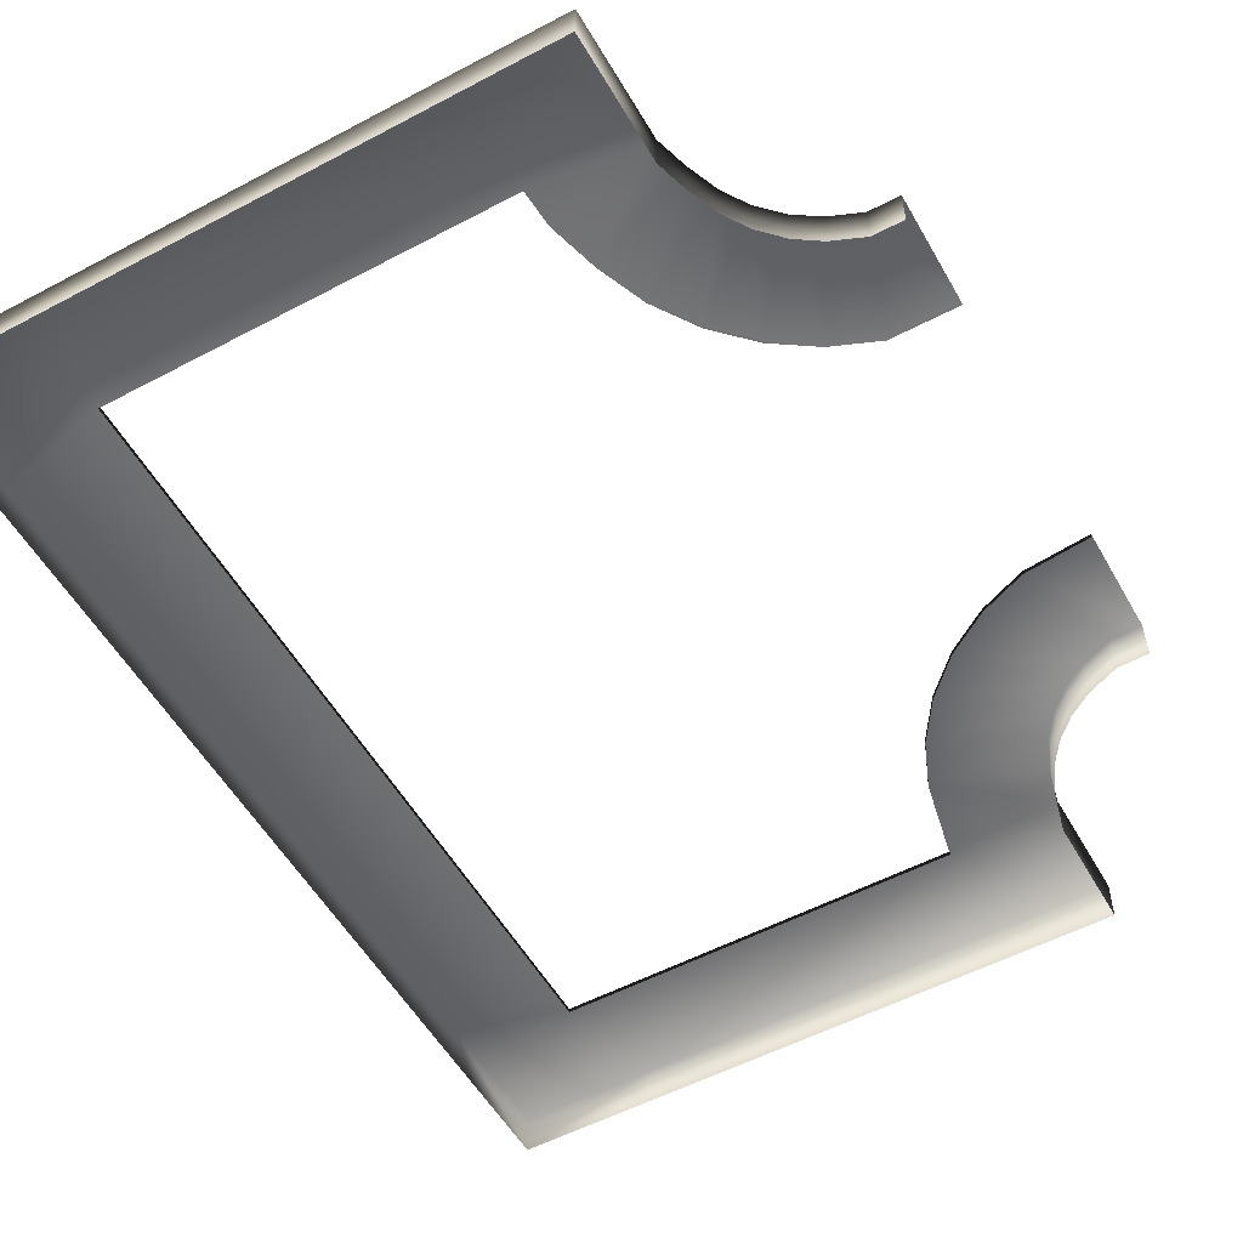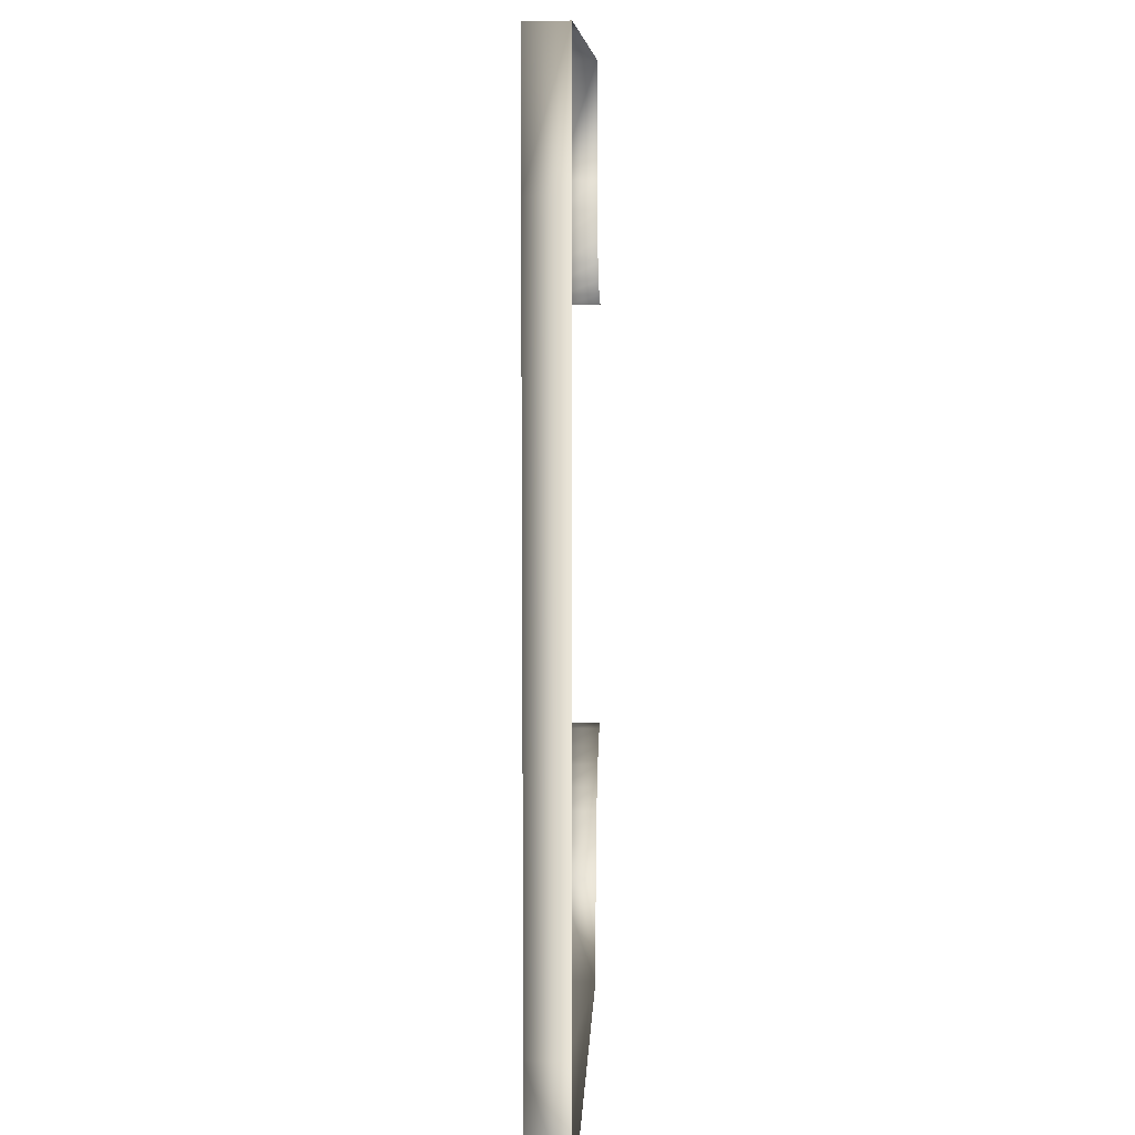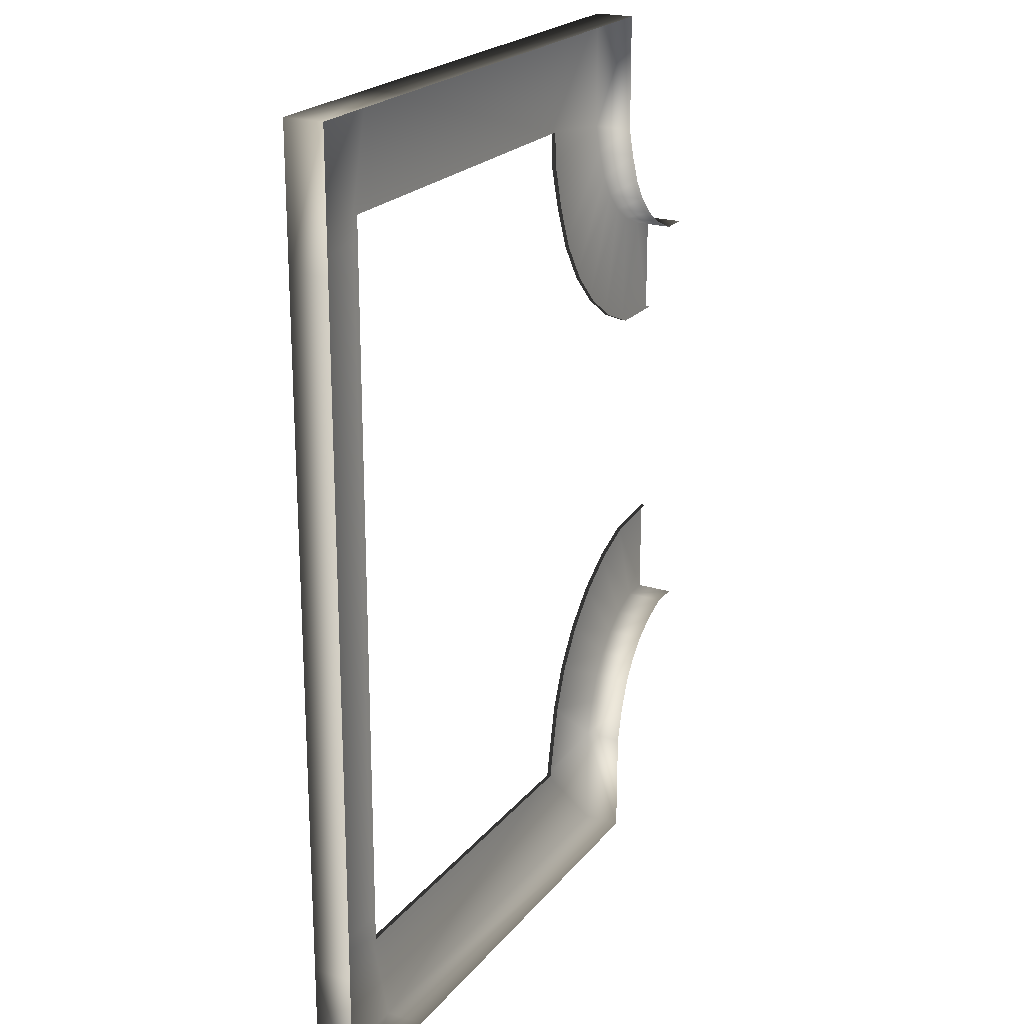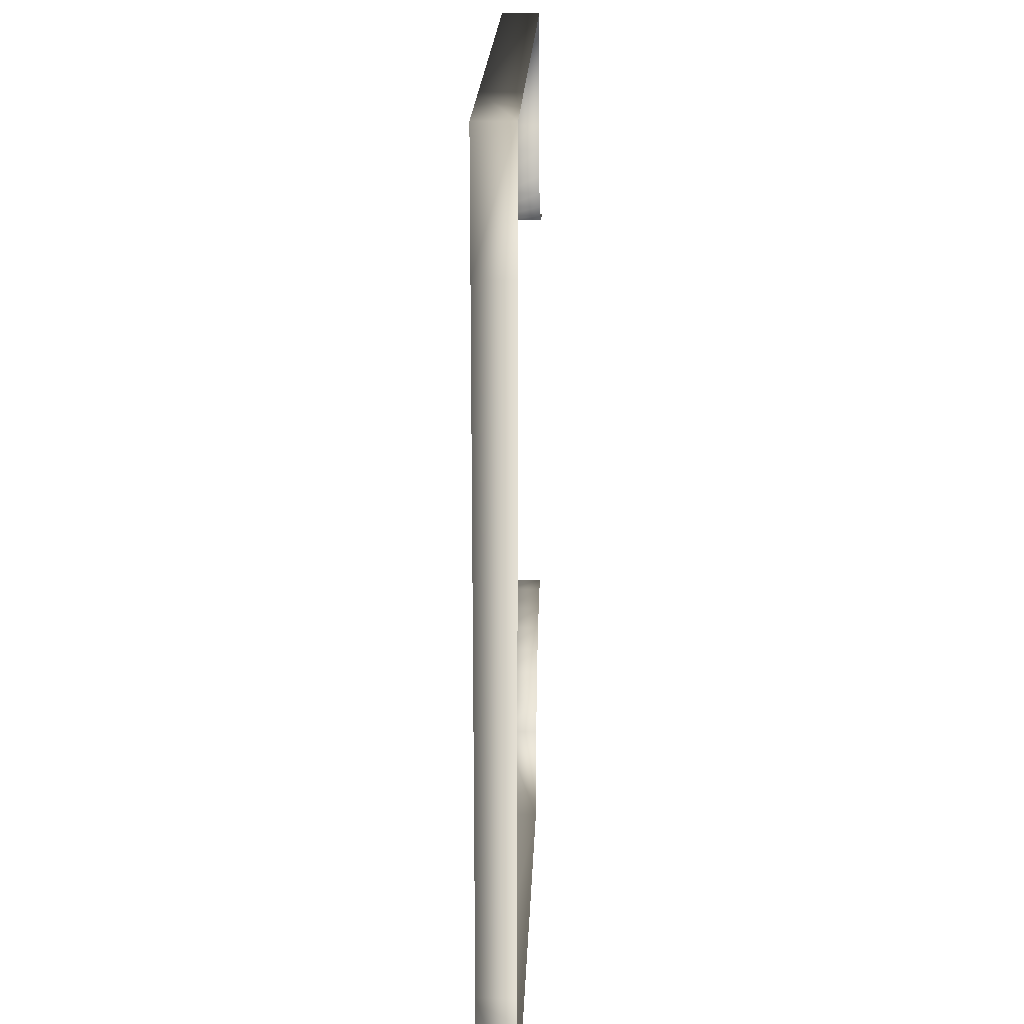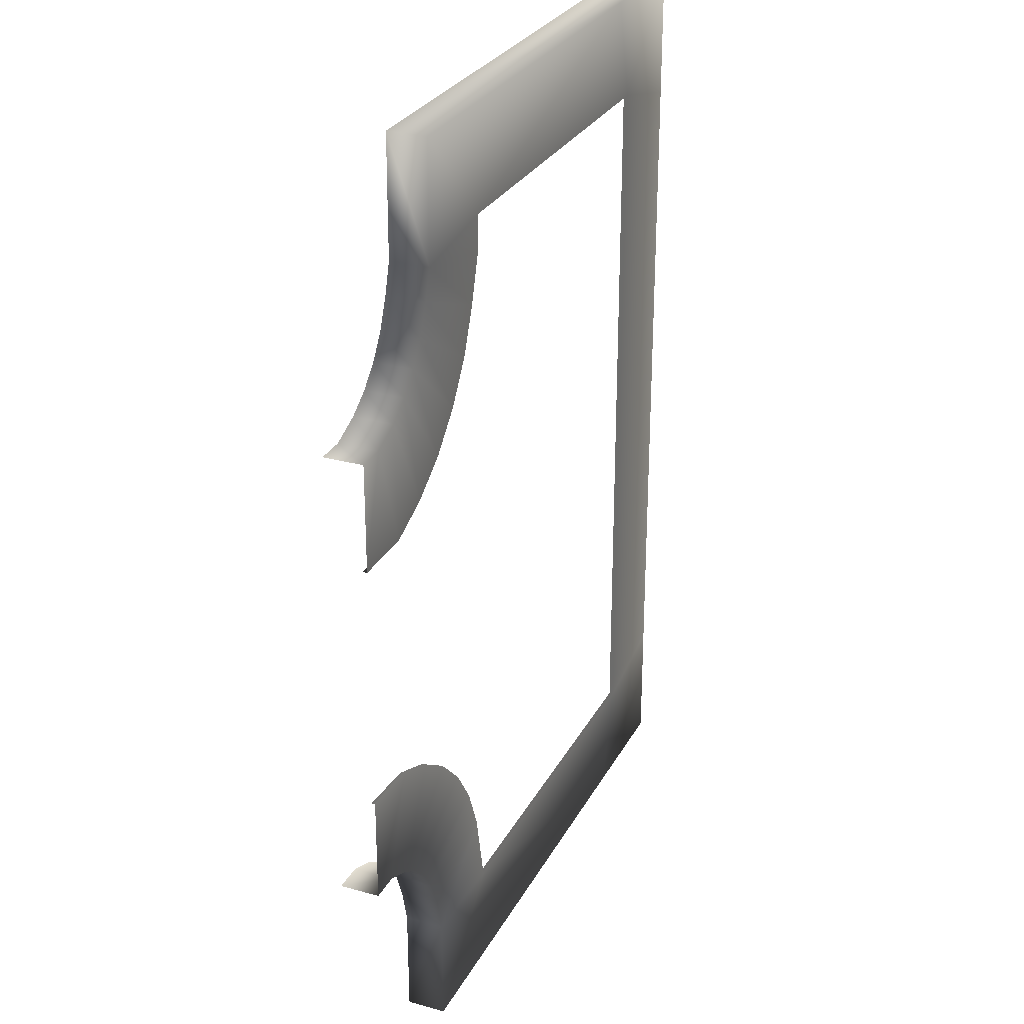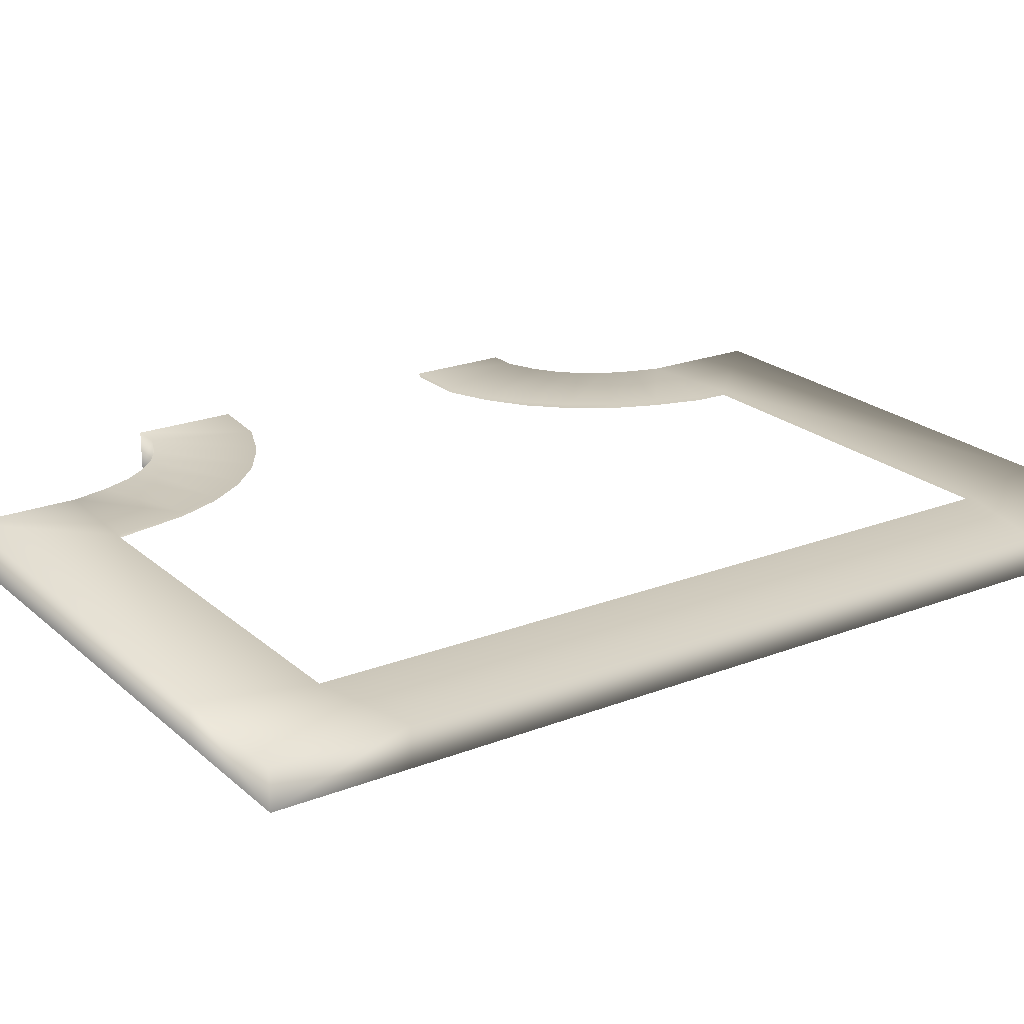
<metadata>
{"format":"obj","ext":"obj","renderer":"f3d","projection":"perspective","resolution":1024,"background":"white","views":[{"elev":-54.4,"azim":29.3,"up":"+Y"},{"elev":8.7,"azim":-87.5,"up":"+Z"},{"elev":21.6,"azim":-62.2,"up":"+Z"},{"elev":20.7,"azim":-87.7,"up":"+Z"},{"elev":27.8,"azim":113.1,"up":"+Z"},{"elev":22.0,"azim":-124.2,"up":"+Y"}]}
</metadata>
<code>
v 2.176 0.6401 12.1
v 5.602 0.6401 15.53
v -9.584 0.6401 15.53
v -9.582 0.6401 12.1
v -10.46 0.6401 12.1
v -13.89 0.6401 15.53
v -13.89 0.6401 11.24
v -10.46 0.6401 11.24
v -10.46 0.6401 -12.1
v -13.89 0.6401 -15.53
v -9.563 0.6401 -15.53
v -9.565 0.6401 -12.1
v 2.176 0.6401 -12.1
v 5.602 0.6401 -15.53
v 5.615 0.6401 -11.92
v 2.186 0.6401 -11.92
v 2.686 0.6401 -9.559
v 5.922 0.6401 -10.71
v 6.327 0.6401 -9.72
v 3.286 0.6401 -8.101
v 6.825 0.6401 -8.973
v 4.16 0.6401 -6.789
v 7.459 0.6401 -8.339
v 5.274 0.6401 -5.674
v 8.205 0.6401 -7.842
v 6.586 0.6401 -4.8
v 9.192 0.6401 -7.436
v 8.044 0.6401 -4.2
v 10.14 0.6401 -7.43
v 10.14 0.6401 -4
v 10.14 0.6401 3.996
v 10.14 0.6401 7.427
v 9.192 0.6401 7.429
v 8.044 0.6401 4.011
v 8.205 0.6401 7.835
v 6.586 0.6401 4.611
v 7.459 0.6401 8.332
v 5.274 0.6401 5.485
v 6.825 0.6401 8.966
v 4.16 0.6401 6.6
v 6.327 0.6401 9.712
v 3.286 0.6401 7.912
v 5.922 0.6401 10.7
v 2.686 0.6401 9.37
v 5.633 0.6401 11.66
v 2.208 0.6401 10.96
v 2.176 0.6401 12.1
v 5.602 0.6401 15.53
v 2.176 0.5029 12.1
v 2.176 0.6401 12.1
v -9.582 0.6401 12.1
v -9.582 0.5029 12.1
v -13.89 -0.6401 15.53
v -13.89 0.6401 15.53
v -9.584 0.6401 15.53
v -9.584 -0.6401 15.53
v -10.46 0.5029 12.1
v -10.46 0.6401 12.1
v -10.46 0.6401 11.24
v -10.46 0.5029 11.24
v -13.89 -0.6401 -15.53
v -13.89 0.6401 -15.53
v -13.89 0.6401 -11.34
v -13.89 -0.6401 -11.34
v 5.633 0.6401 11.66
v 5.633 -0.6401 11.66
v 5.602 -0.6401 15.53
v 5.602 0.6401 15.53
v 5.922 0.6401 10.7
v 5.922 -0.6401 10.7
v 6.327 0.6401 9.712
v 6.327 -0.6401 9.712
v 6.825 0.6401 8.966
v 6.825 -0.6401 8.966
v 7.459 0.6401 8.332
v 7.459 -0.6401 8.332
v 8.205 0.6401 7.835
v 8.205 -0.6401 7.835
v -10.46 0.5029 -12.1
v -10.46 0.6401 -12.1
v -9.565 0.6401 -12.1
v -9.565 0.5029 -12.1
v 2.176 0.5029 -12.1
v 2.176 0.6401 -12.1
v 2.186 0.6401 -11.92
v 2.186 0.5029 -11.92
v 2.686 0.5029 -9.559
v 2.686 0.6401 -9.559
v 3.286 0.6401 -8.101
v 3.286 0.5029 -8.101
v 4.16 0.6401 -6.789
v 4.16 0.5029 -6.789
v 5.274 0.6401 -5.674
v 5.274 0.5029 -5.674
v 6.586 0.6401 -4.8
v 6.586 0.5029 -4.8
v 8.044 0.6401 -4.2
v 8.044 0.5029 -4.2
v 10.14 0.6401 -4
v 10.14 0.5029 -4
v 5.922 -0.6401 -10.71
v 5.922 0.6401 -10.71
v 5.615 0.6401 -11.92
v 5.615 -0.6401 -11.92
v 6.327 -0.6401 -9.72
v 6.327 0.6401 -9.72
v 6.825 -0.6401 -8.973
v 6.825 0.6401 -8.973
v 7.459 -0.6401 -8.339
v 7.459 0.6401 -8.339
v 8.205 -0.6401 -7.842
v 8.205 0.6401 -7.842
v 9.192 -0.6401 -7.436
v 9.192 0.6401 -7.436
v 10.14 -0.6401 -7.43
v 10.14 0.6401 -7.43
v 5.602 -0.6401 -15.53
v 5.602 0.6401 -15.53
v 10.14 0.5029 4.005
v 10.14 0.6401 3.996
v 8.044 0.6401 4.011
v 8.044 0.5029 4.011
v 6.586 0.6401 4.611
v 6.586 0.5029 4.611
v 5.274 0.6401 5.485
v 5.274 0.5029 5.485
v 4.16 0.6401 6.6
v 4.16 0.5029 6.6
v 3.286 0.6401 7.912
v 3.286 0.5029 7.912
v 2.686 0.6401 9.37
v 2.686 0.5029 9.37
v 2.208 0.6401 10.96
v 2.241 0.505 10.96
v 2.176 0.5029 12.1
v 2.176 0.6401 12.1
v 9.192 -0.6401 7.429
v 9.192 0.6401 7.429
v 10.14 0.6401 7.427
v 10.14 -0.6401 7.427
v 8.205 -0.6401 7.835
v 8.205 0.6401 7.835
v -13.89 0.6401 11.24
v -13.89 0.6401 -11.34
v -10.46 0.6401 -11.34
v -10.46 0.6401 11.24
v -10.46 0.6401 11.24
v -10.46 0.6401 -11.34
v -10.46 0.5029 -11.34
v -10.46 0.5029 11.24
v -9.584 0.6401 15.53
v -13.89 0.6401 15.53
v -10.46 0.6401 12.1
v -9.582 0.6401 12.1
v -9.582 0.6401 12.1
v -10.46 0.6401 12.1
v -10.46 0.5029 12.1
v -9.582 0.5029 12.1
v -9.563 0.6401 -15.53
v -13.89 0.6401 -15.53
v -13.89 -0.6401 -15.53
v -9.565 -0.6401 -15.53
v 5.602 -0.6401 -15.53
v 5.602 0.6401 -15.53
v -13.89 0.6401 11.24
v -13.89 0.6401 15.53
v -13.89 -0.6401 15.53
v -13.89 -0.6401 11.24
v -13.89 0.6401 -11.34
v -13.89 0.6401 -15.53
v -10.46 0.6401 -12.1
v -10.46 0.6401 -11.34
v -10.46 0.6401 -11.34
v -10.46 0.6401 -12.1
v -10.46 0.5029 -12.1
v -10.46 0.5029 -11.34
v -13.89 0.6401 11.24
v -13.89 -0.6401 11.24
v -13.89 -0.6401 -11.34
v -13.89 0.6401 -11.34
v -9.563 0.6401 -15.53
v 5.602 0.6401 -15.53
v 2.176 0.6401 -12.1
v -9.565 0.6401 -12.1
v -9.584 0.6401 15.53
v 5.602 0.6401 15.53
v 5.602 -0.6401 15.53
v -9.584 -0.6401 15.53
v -9.565 0.6401 -12.1
v 2.176 0.6401 -12.1
v 2.176 0.5029 -12.1
v -9.565 0.5029 -12.1
g TS_2Lane_Park_210668_46
f 1 3 2
f 1 4 3
f 5 7 6
f 5 8 7
f 9 11 10
f 9 12 11
f 13 15 14
f 13 16 15
f 17 15 16
f 17 18 15
f 17 19 18
f 17 20 19
f 20 21 19
f 20 22 21
f 22 23 21
f 22 24 23
f 24 25 23
f 24 26 25
f 26 27 25
f 26 28 27
f 28 29 27
f 28 30 29
f 31 33 32
f 31 34 33
f 34 35 33
f 34 36 35
f 36 37 35
f 36 38 37
f 38 39 37
f 38 40 39
f 40 41 39
f 40 42 41
f 42 43 41
f 42 44 43
f 44 45 43
f 44 46 45
f 45 46 47
f 45 47 48
f 49 51 50
f 49 52 51
f 53 55 54
f 53 56 55
f 57 59 58
f 57 60 59
f 61 63 62
f 61 64 63
f 65 67 66
f 65 68 67
f 66 69 65
f 66 70 69
f 70 71 69
f 70 72 71
f 72 73 71
f 72 74 73
f 74 75 73
f 74 76 75
f 76 77 75
f 76 78 77
f 79 81 80
f 79 82 81
f 83 85 84
f 83 86 85
f 87 85 86
f 87 88 85
f 87 89 88
f 87 90 89
f 90 91 89
f 90 92 91
f 92 93 91
f 92 94 93
f 94 95 93
f 94 96 95
f 96 97 95
f 96 98 97
f 98 99 97
f 98 100 99
f 101 103 102
f 101 104 103
f 105 101 102
f 105 102 106
f 107 105 106
f 107 106 108
f 109 107 108
f 109 108 110
f 111 109 110
f 111 110 112
f 113 111 112
f 113 112 114
f 115 113 114
f 115 114 116
f 103 104 117
f 103 117 118
f 119 121 120
f 119 122 121
f 122 123 121
f 122 124 123
f 124 125 123
f 124 126 125
f 126 127 125
f 126 128 127
f 128 129 127
f 128 130 129
f 130 131 129
f 130 132 131
f 132 133 131
f 132 134 133
f 133 134 135
f 133 135 136
f 137 139 138
f 137 140 139
f 141 137 138
f 141 138 142
f 143 145 144
f 143 146 145
f 147 149 148
f 147 150 149
f 151 153 152
f 151 154 153
f 155 157 156
f 155 158 157
f 159 161 160
f 159 162 161
f 159 163 162
f 159 164 163
f 165 167 166
f 165 168 167
f 169 171 170
f 169 172 171
f 173 175 174
f 173 176 175
f 177 179 178
f 177 180 179
f 181 183 182
f 181 184 183
f 185 187 186
f 185 188 187
f 189 191 190
f 189 192 191

</code>
